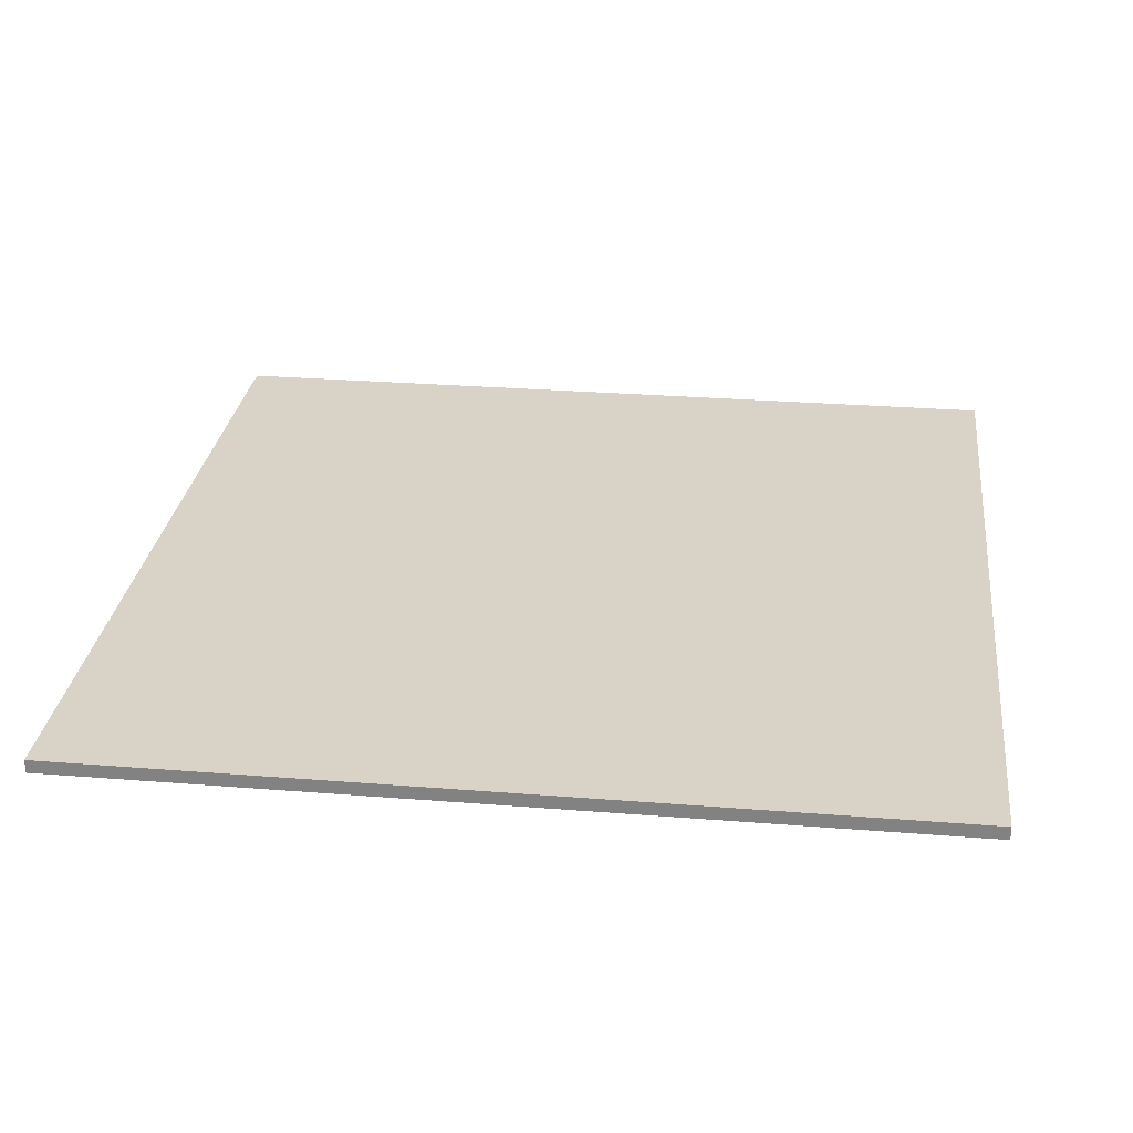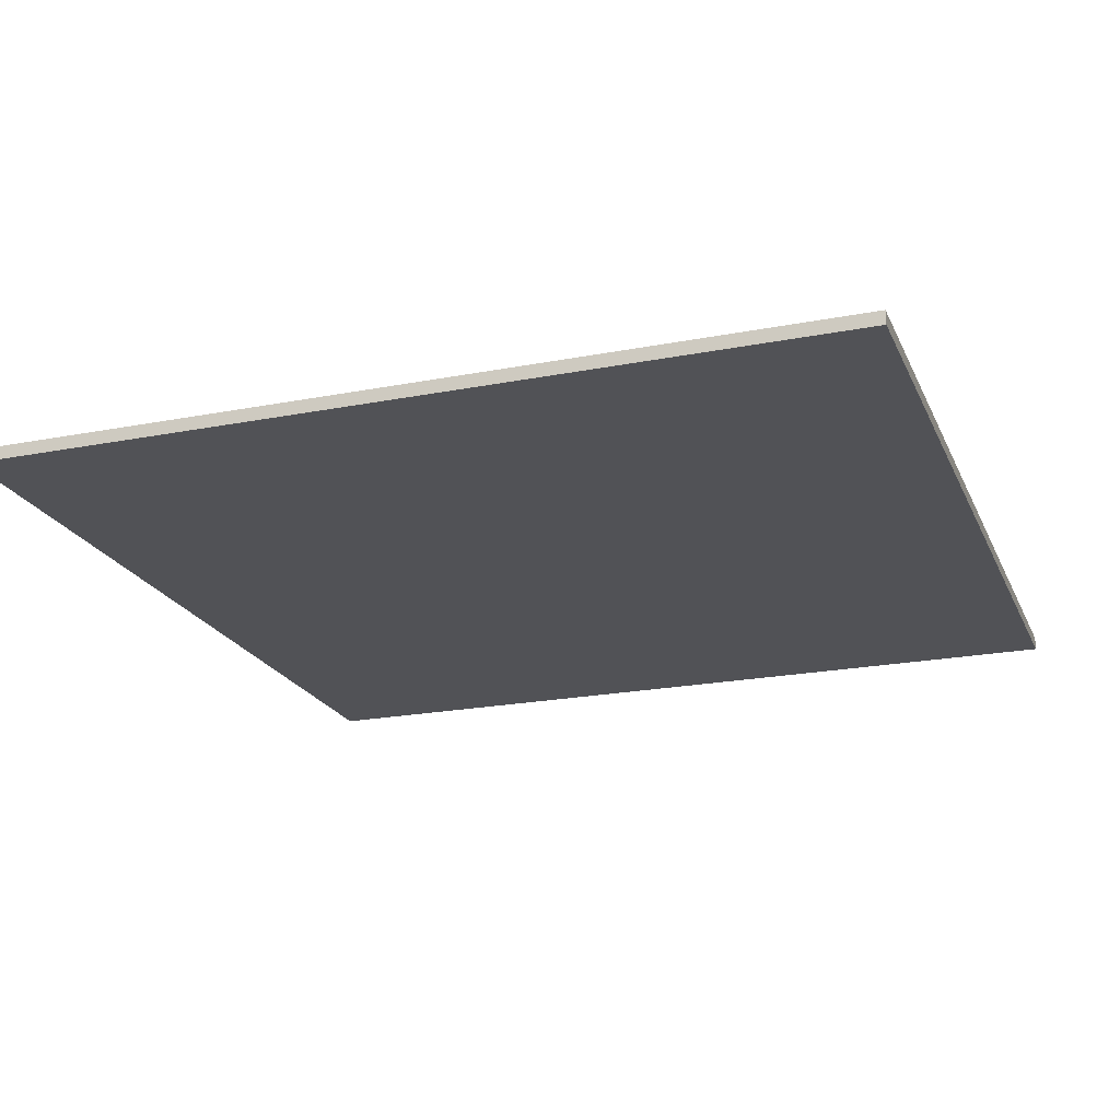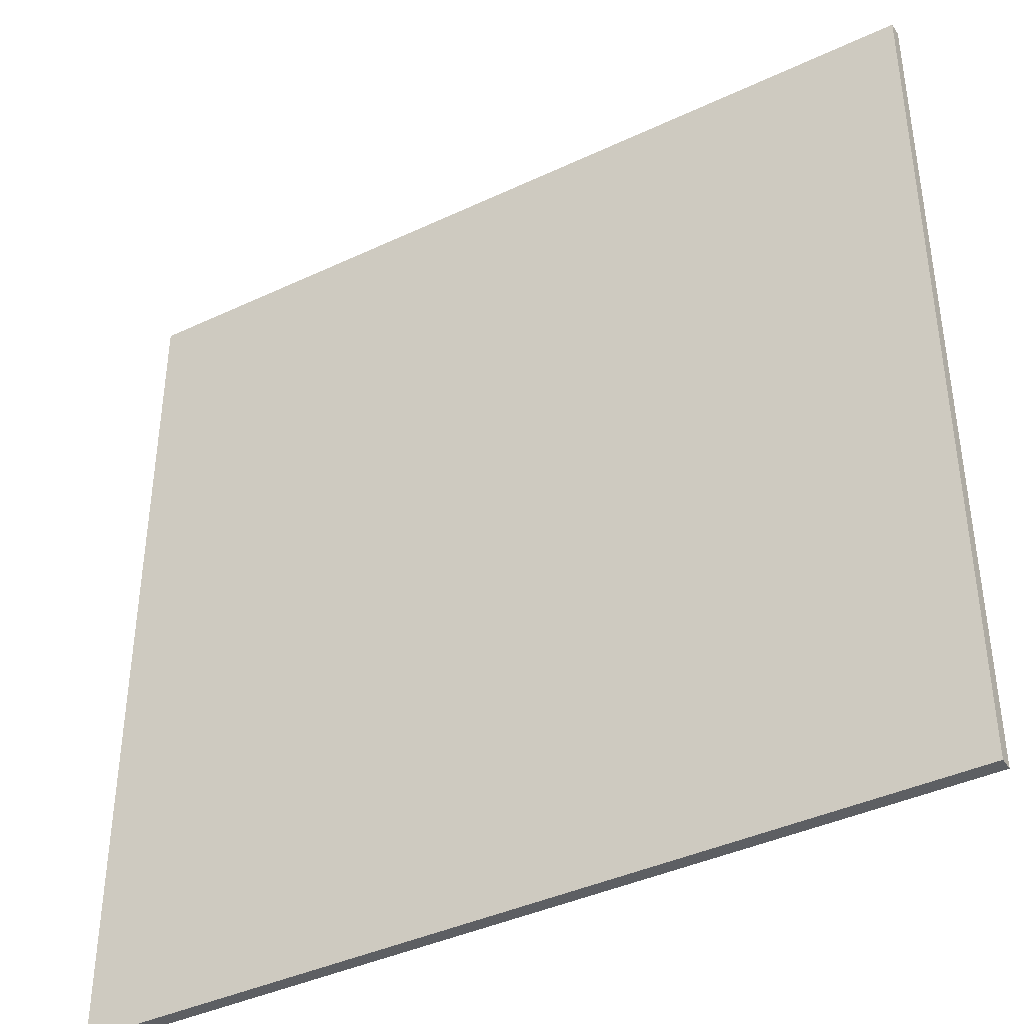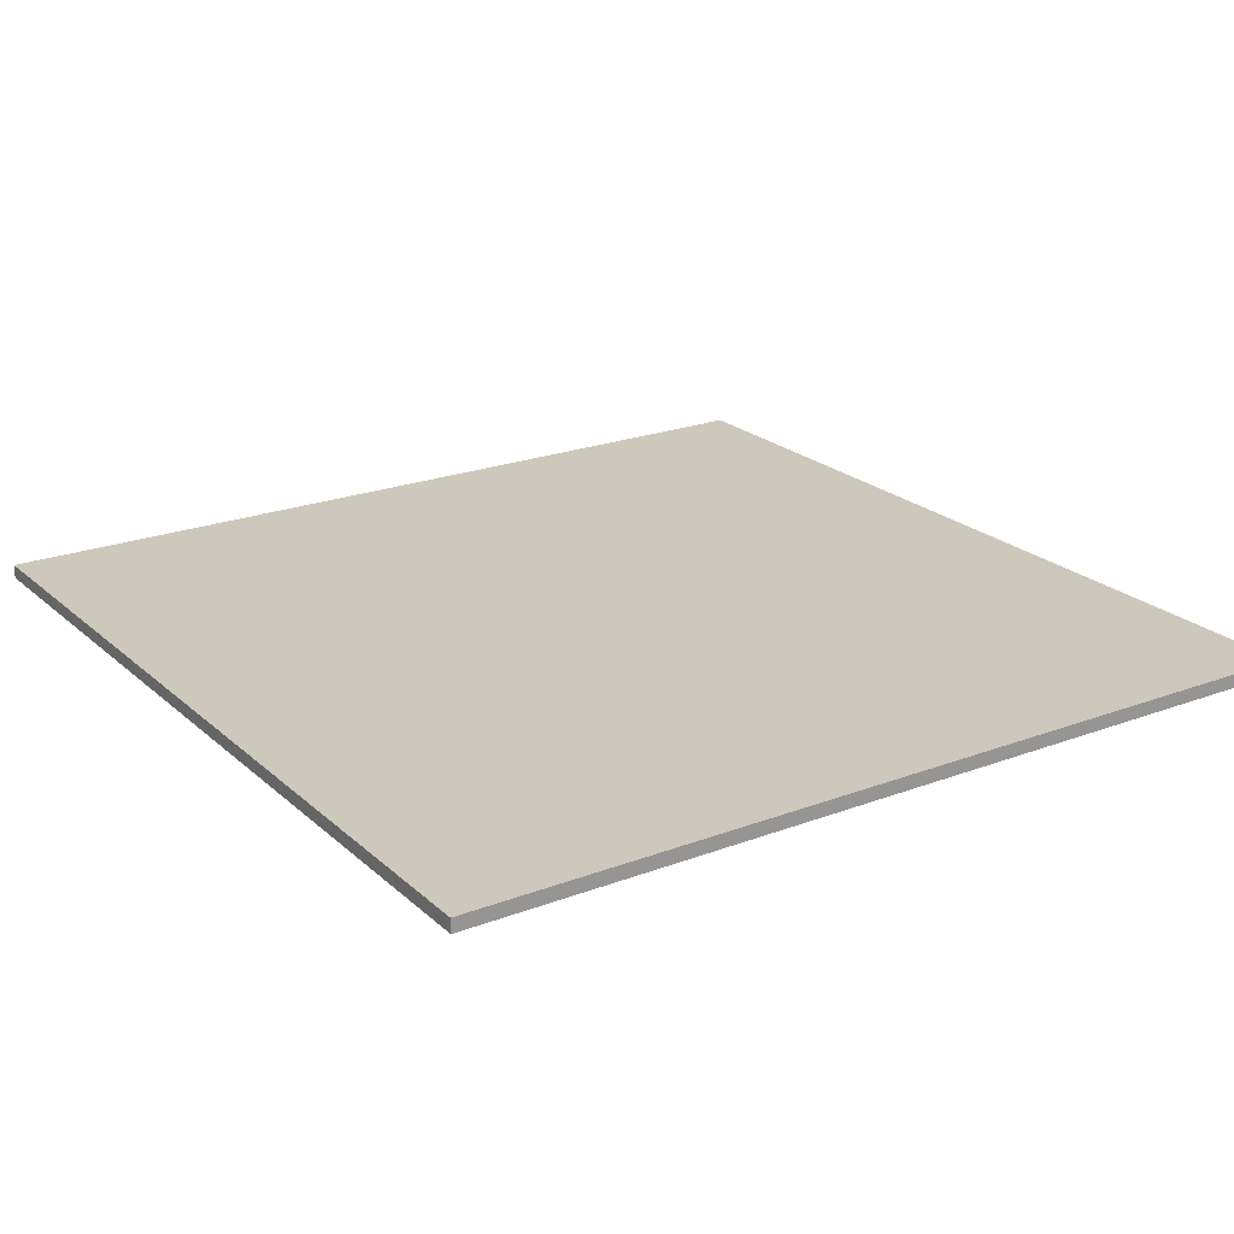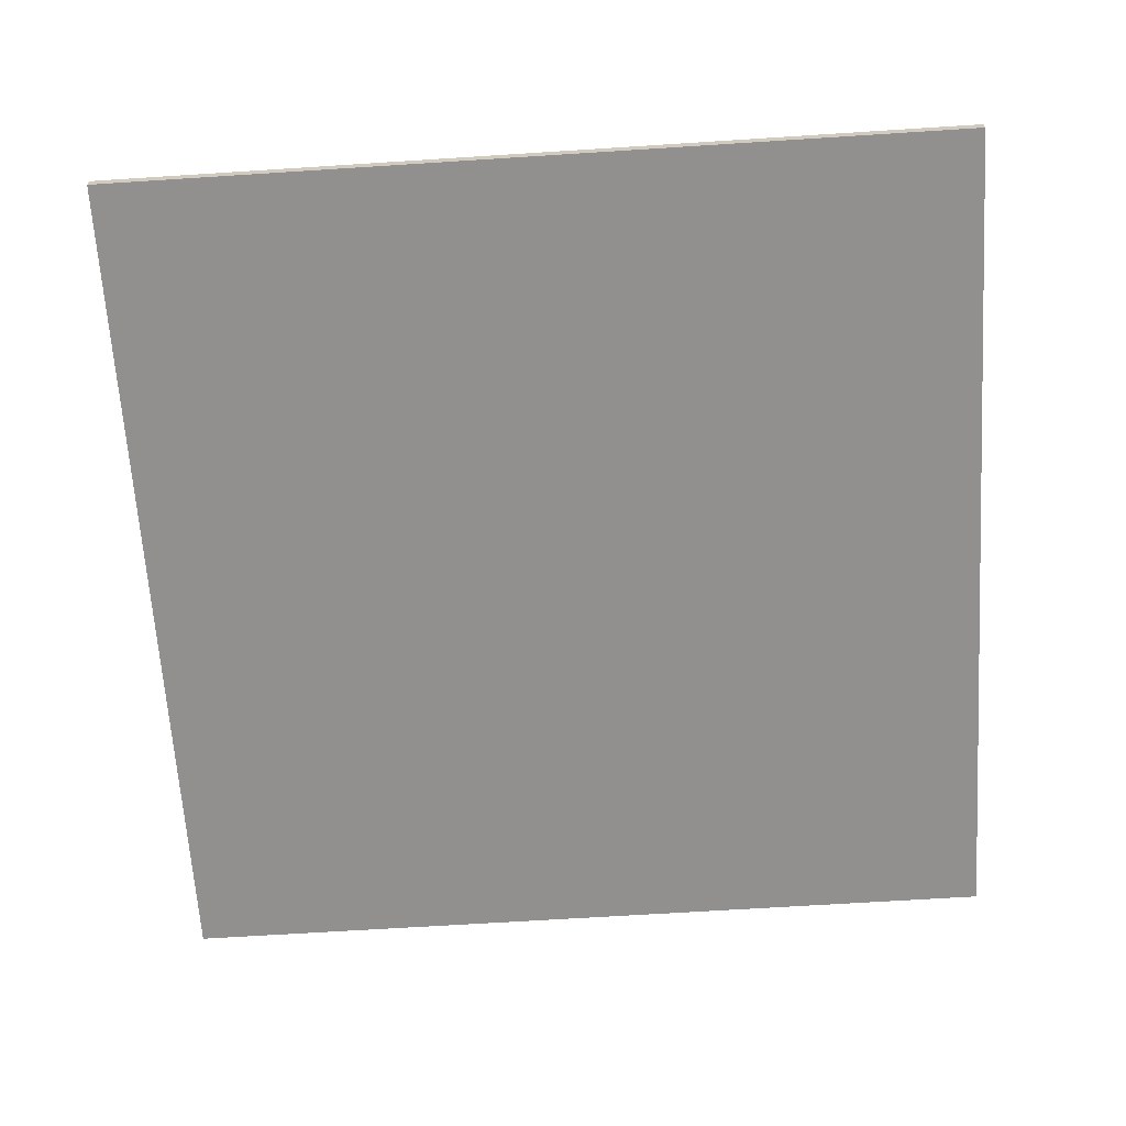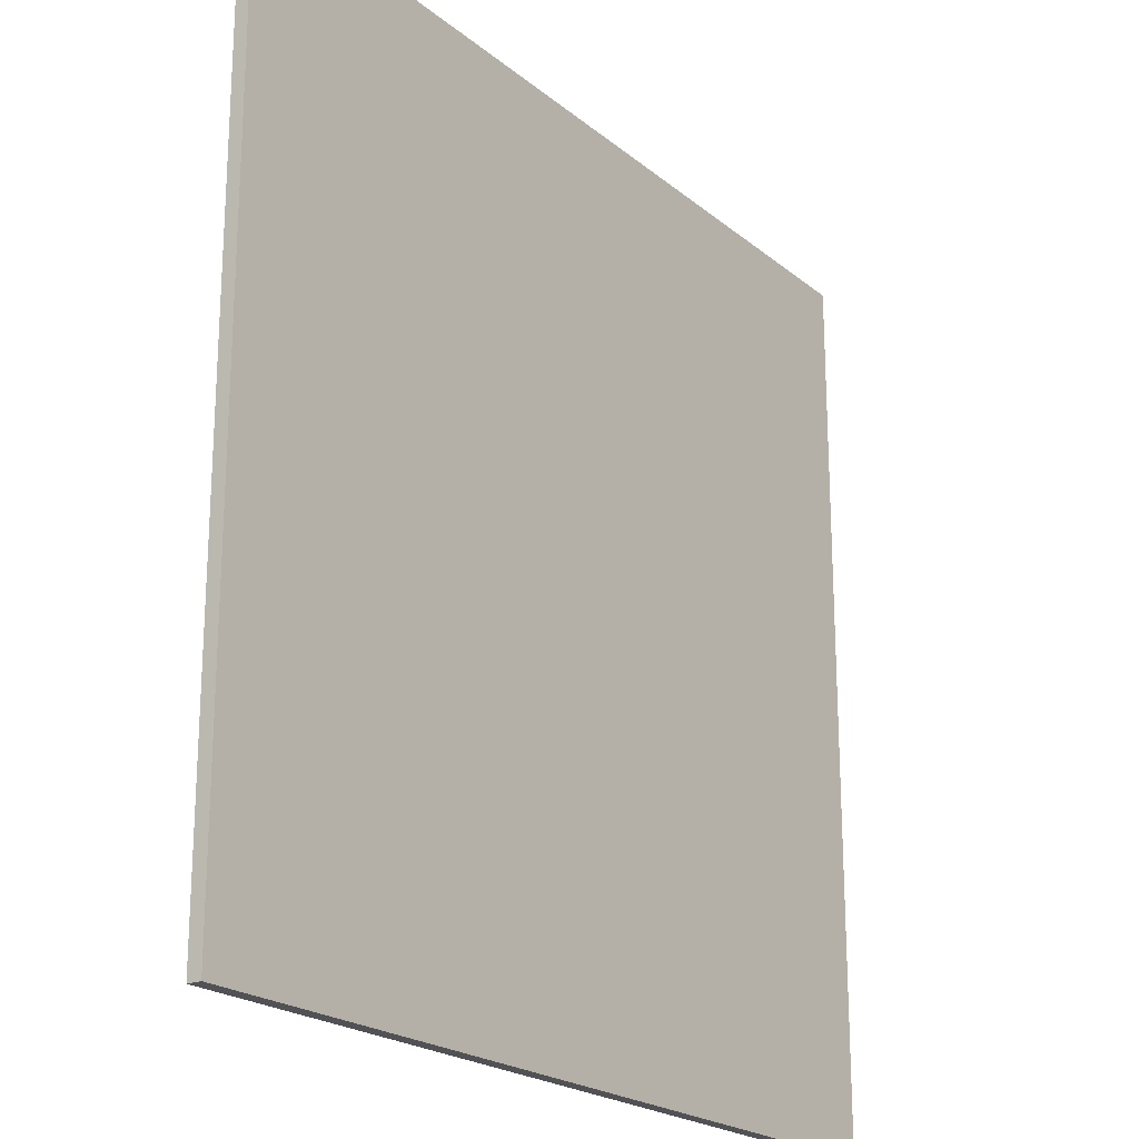
<metadata>
{"format":"obj","ext":"obj","renderer":"f3d","projection":"perspective","resolution":1024,"background":"white","views":[{"elev":28.1,"azim":96.9,"up":"+Y"},{"elev":-21.2,"azim":-70.9,"up":"+Y"},{"elev":-40.1,"azim":-149.8,"up":"+Z"},{"elev":22.0,"azim":146.4,"up":"+Y"},{"elev":-65.7,"azim":-86.3,"up":"+Y"},{"elev":-21.3,"azim":125.3,"up":"+Z"}]}
</metadata>
<code>
o
v -3.2 -0.8 3.2
v -3.2 -0.8 -3.2
v -3.2 -0.7 3.2
v -3.2 -0.7 -3.2
v 3.2 -0.8 3.2
v 3.2 -0.8 -3.2
v 3.2 -0.7 3.2
v 3.2 -0.7 -3.2
v -3.2 -0.8 3.2
v -3.2 -0.7 3.2
v 3.2 -0.8 3.2
v 3.2 -0.7 3.2
v -3.2 -0.8 -3.2
v -3.2 -0.7 -3.2
v 3.2 -0.8 -3.2
v 3.2 -0.7 -3.2
v -3.2 -0.8 3.2
v 3.2 -0.8 3.2
v -3.2 -0.8 -3.2
v 3.2 -0.8 -3.2
v -3.2 -0.7 3.2
v 3.2 -0.7 3.2
v -3.2 -0.7 -3.2
v 3.2 -0.7 -3.2
f 3 2 1
f 4 2 3
f 5 6 7
f 7 6 8
f 11 10 9
f 12 10 11
f 13 14 15
f 15 14 16
f 19 18 17
f 20 18 19
f 21 22 23
f 23 22 24

</code>
